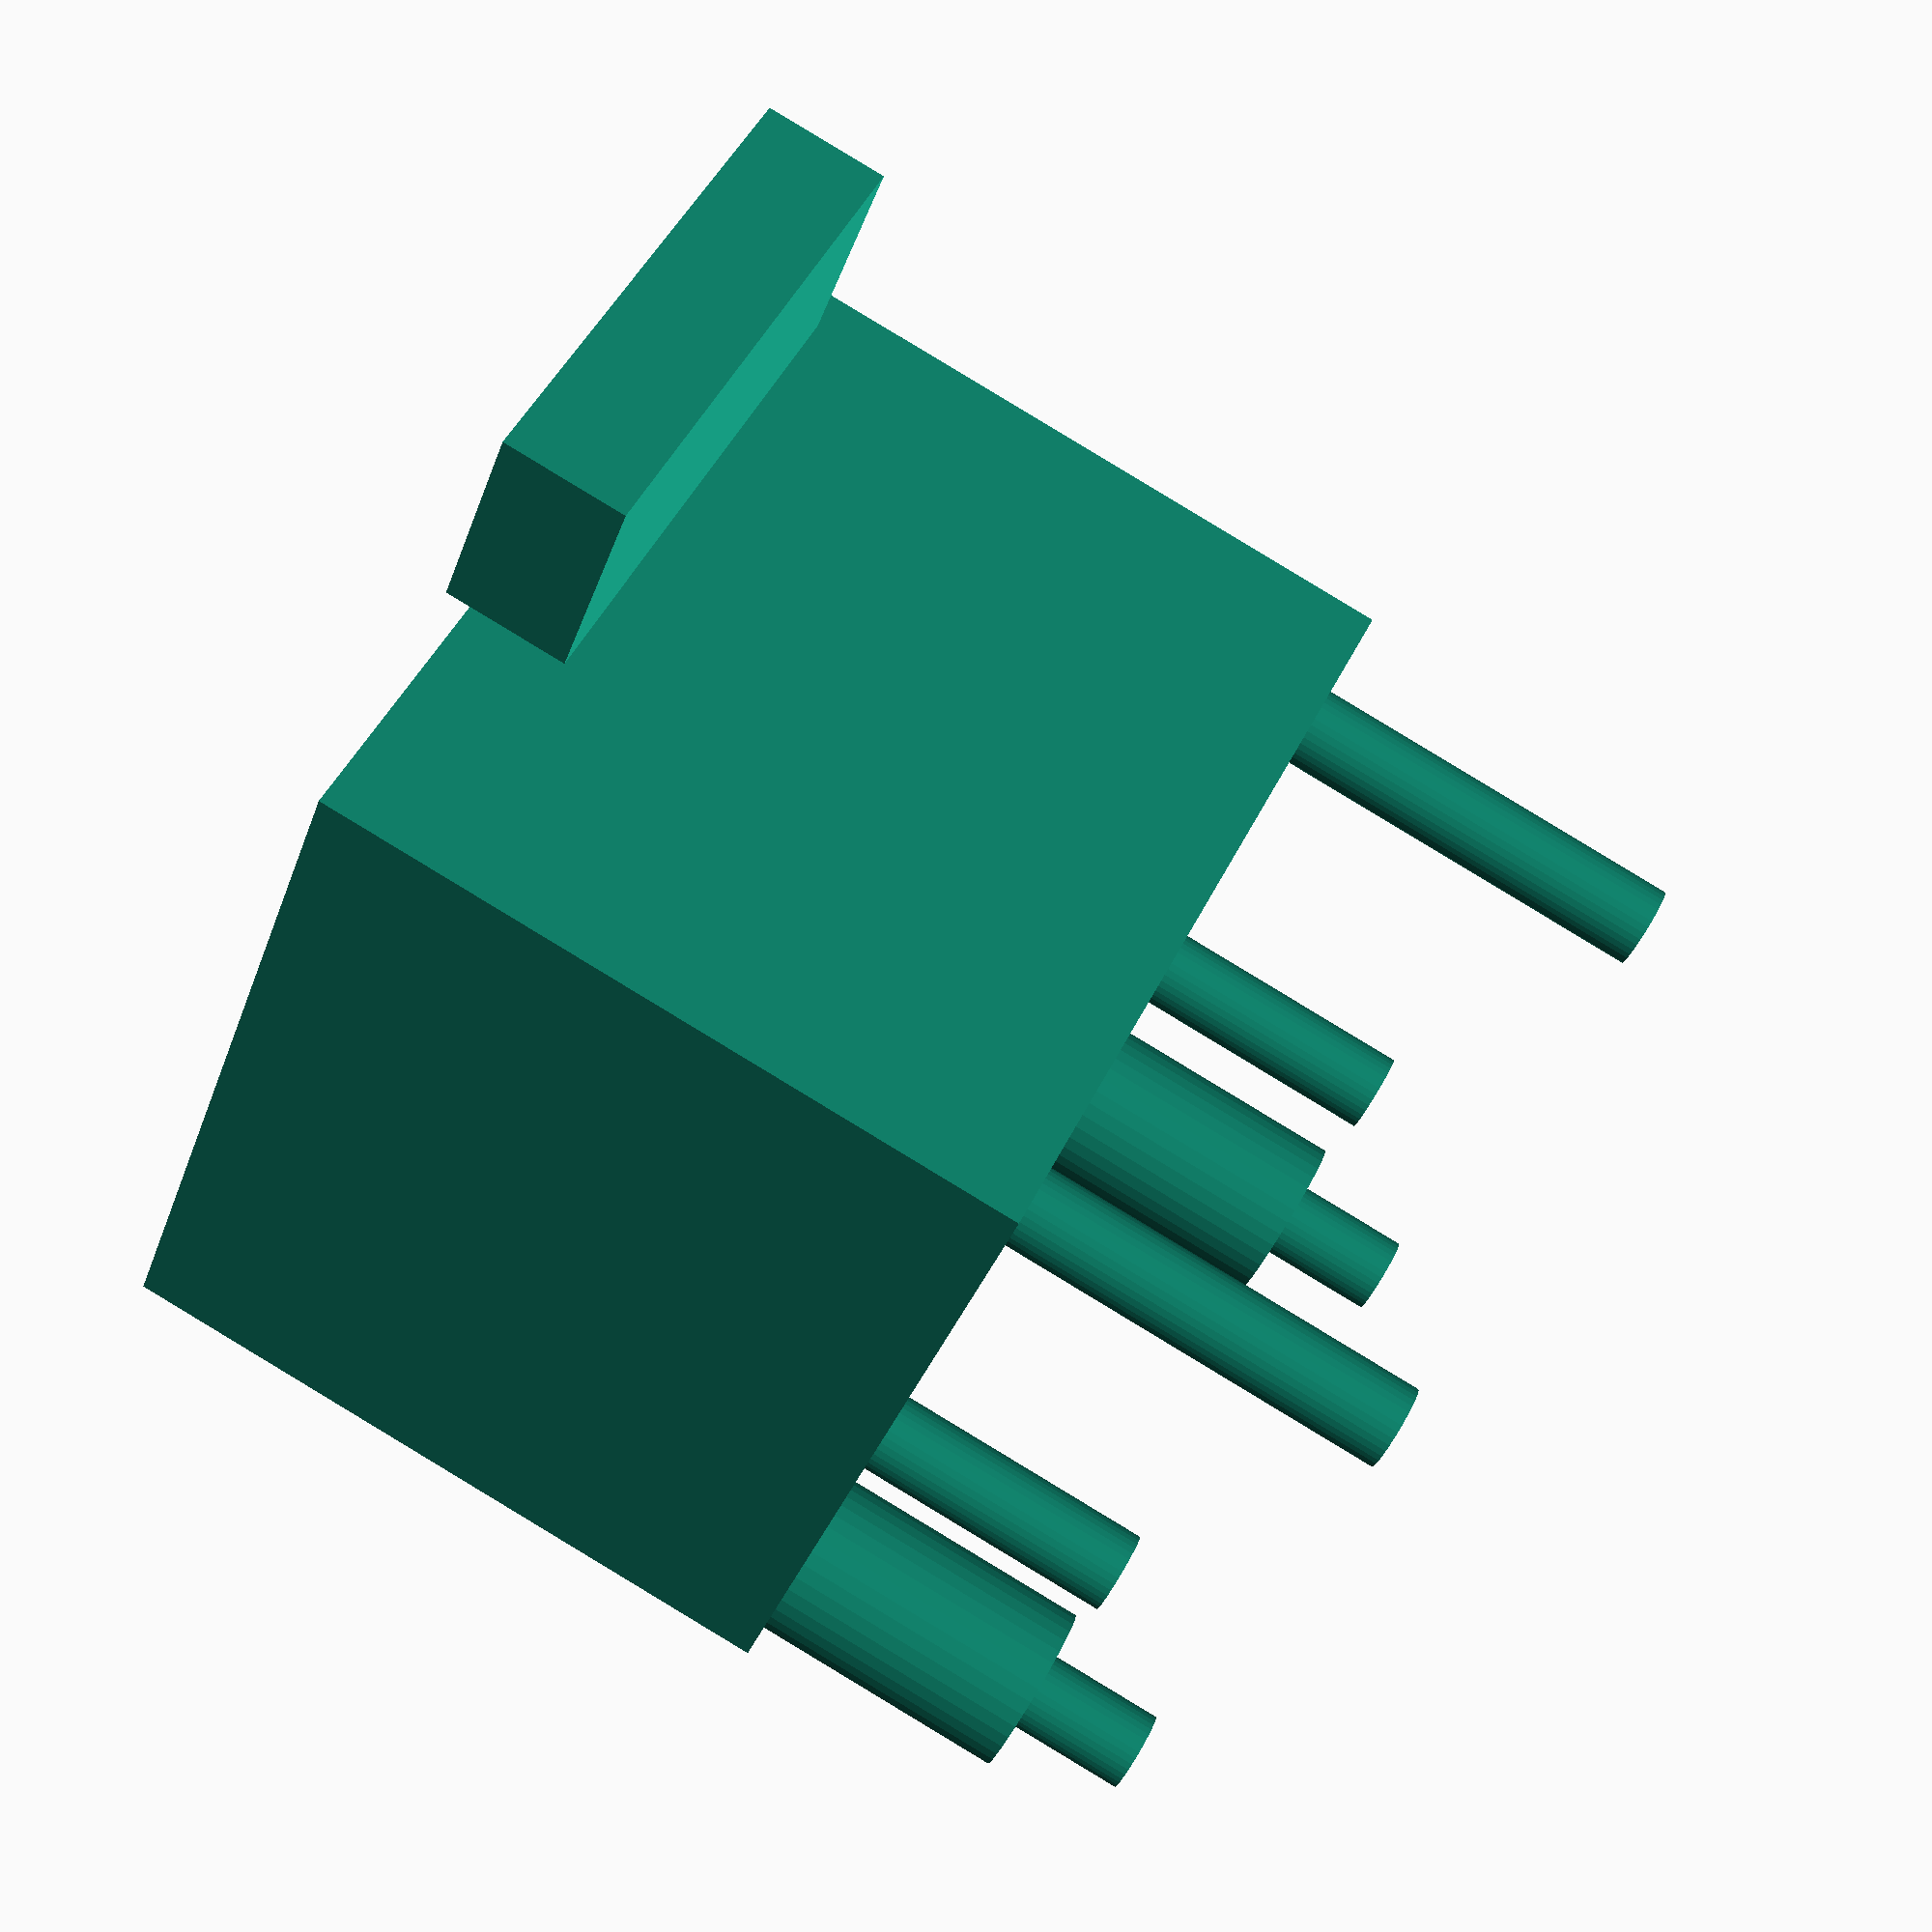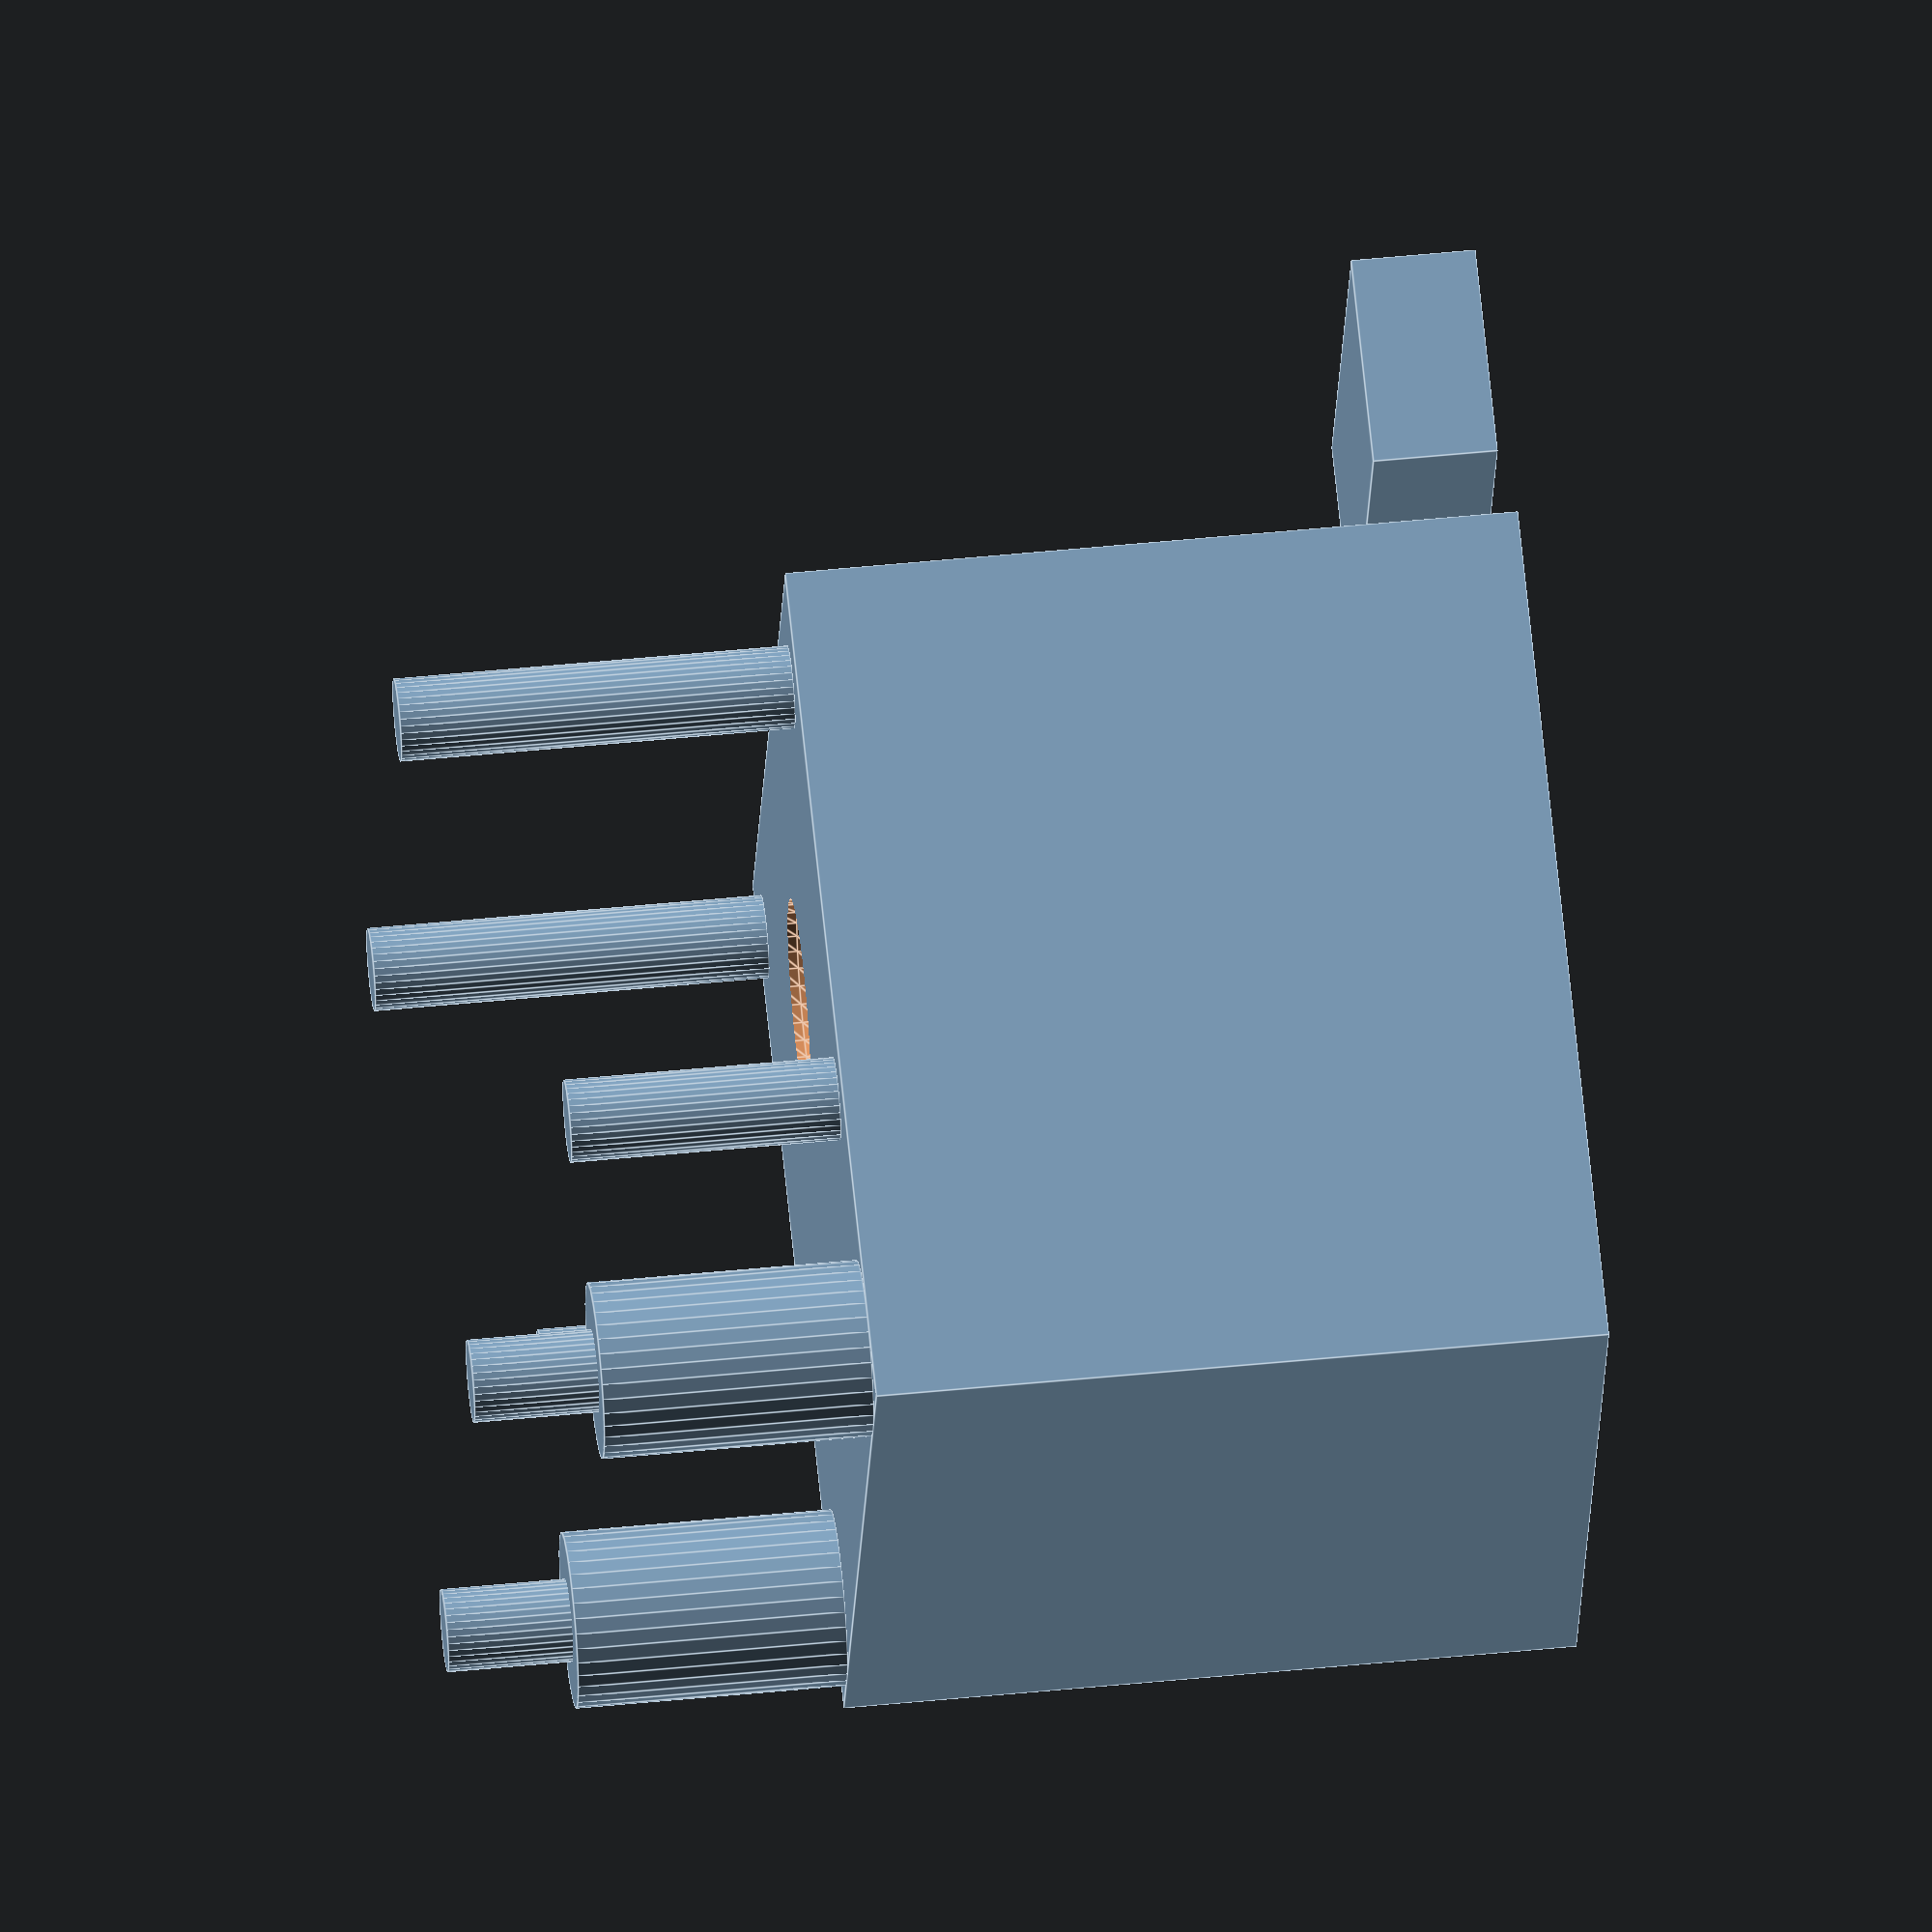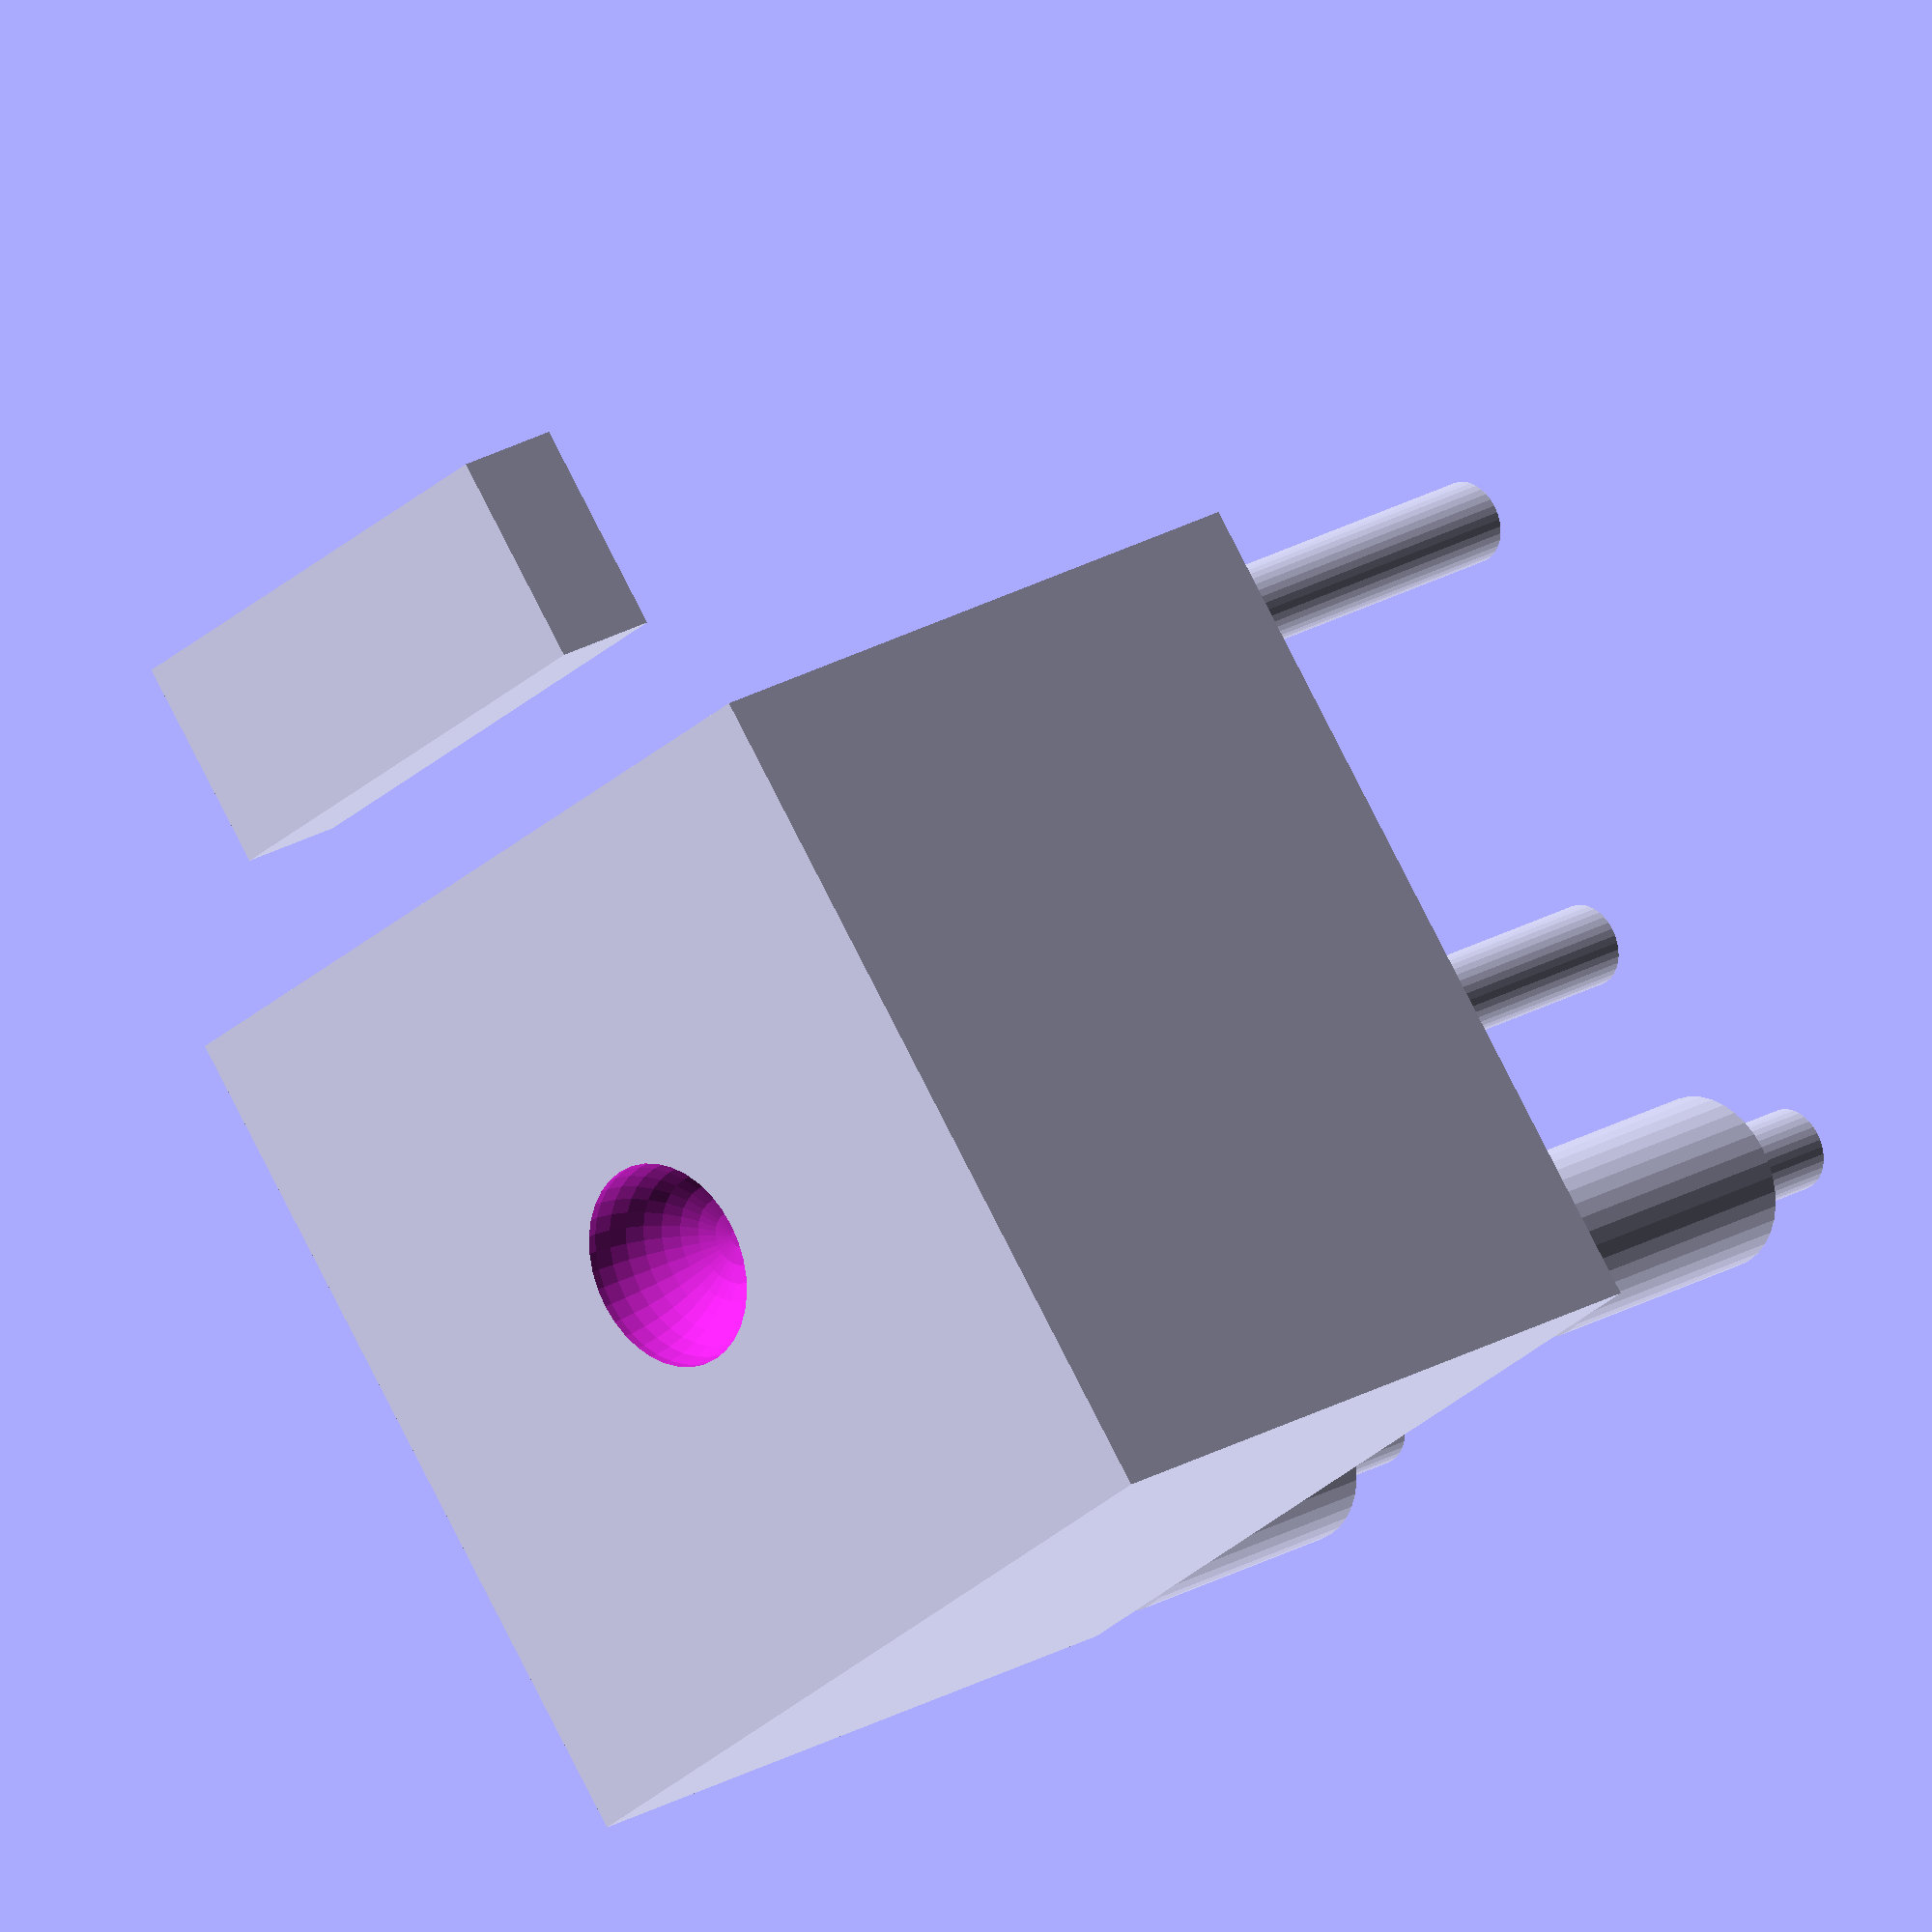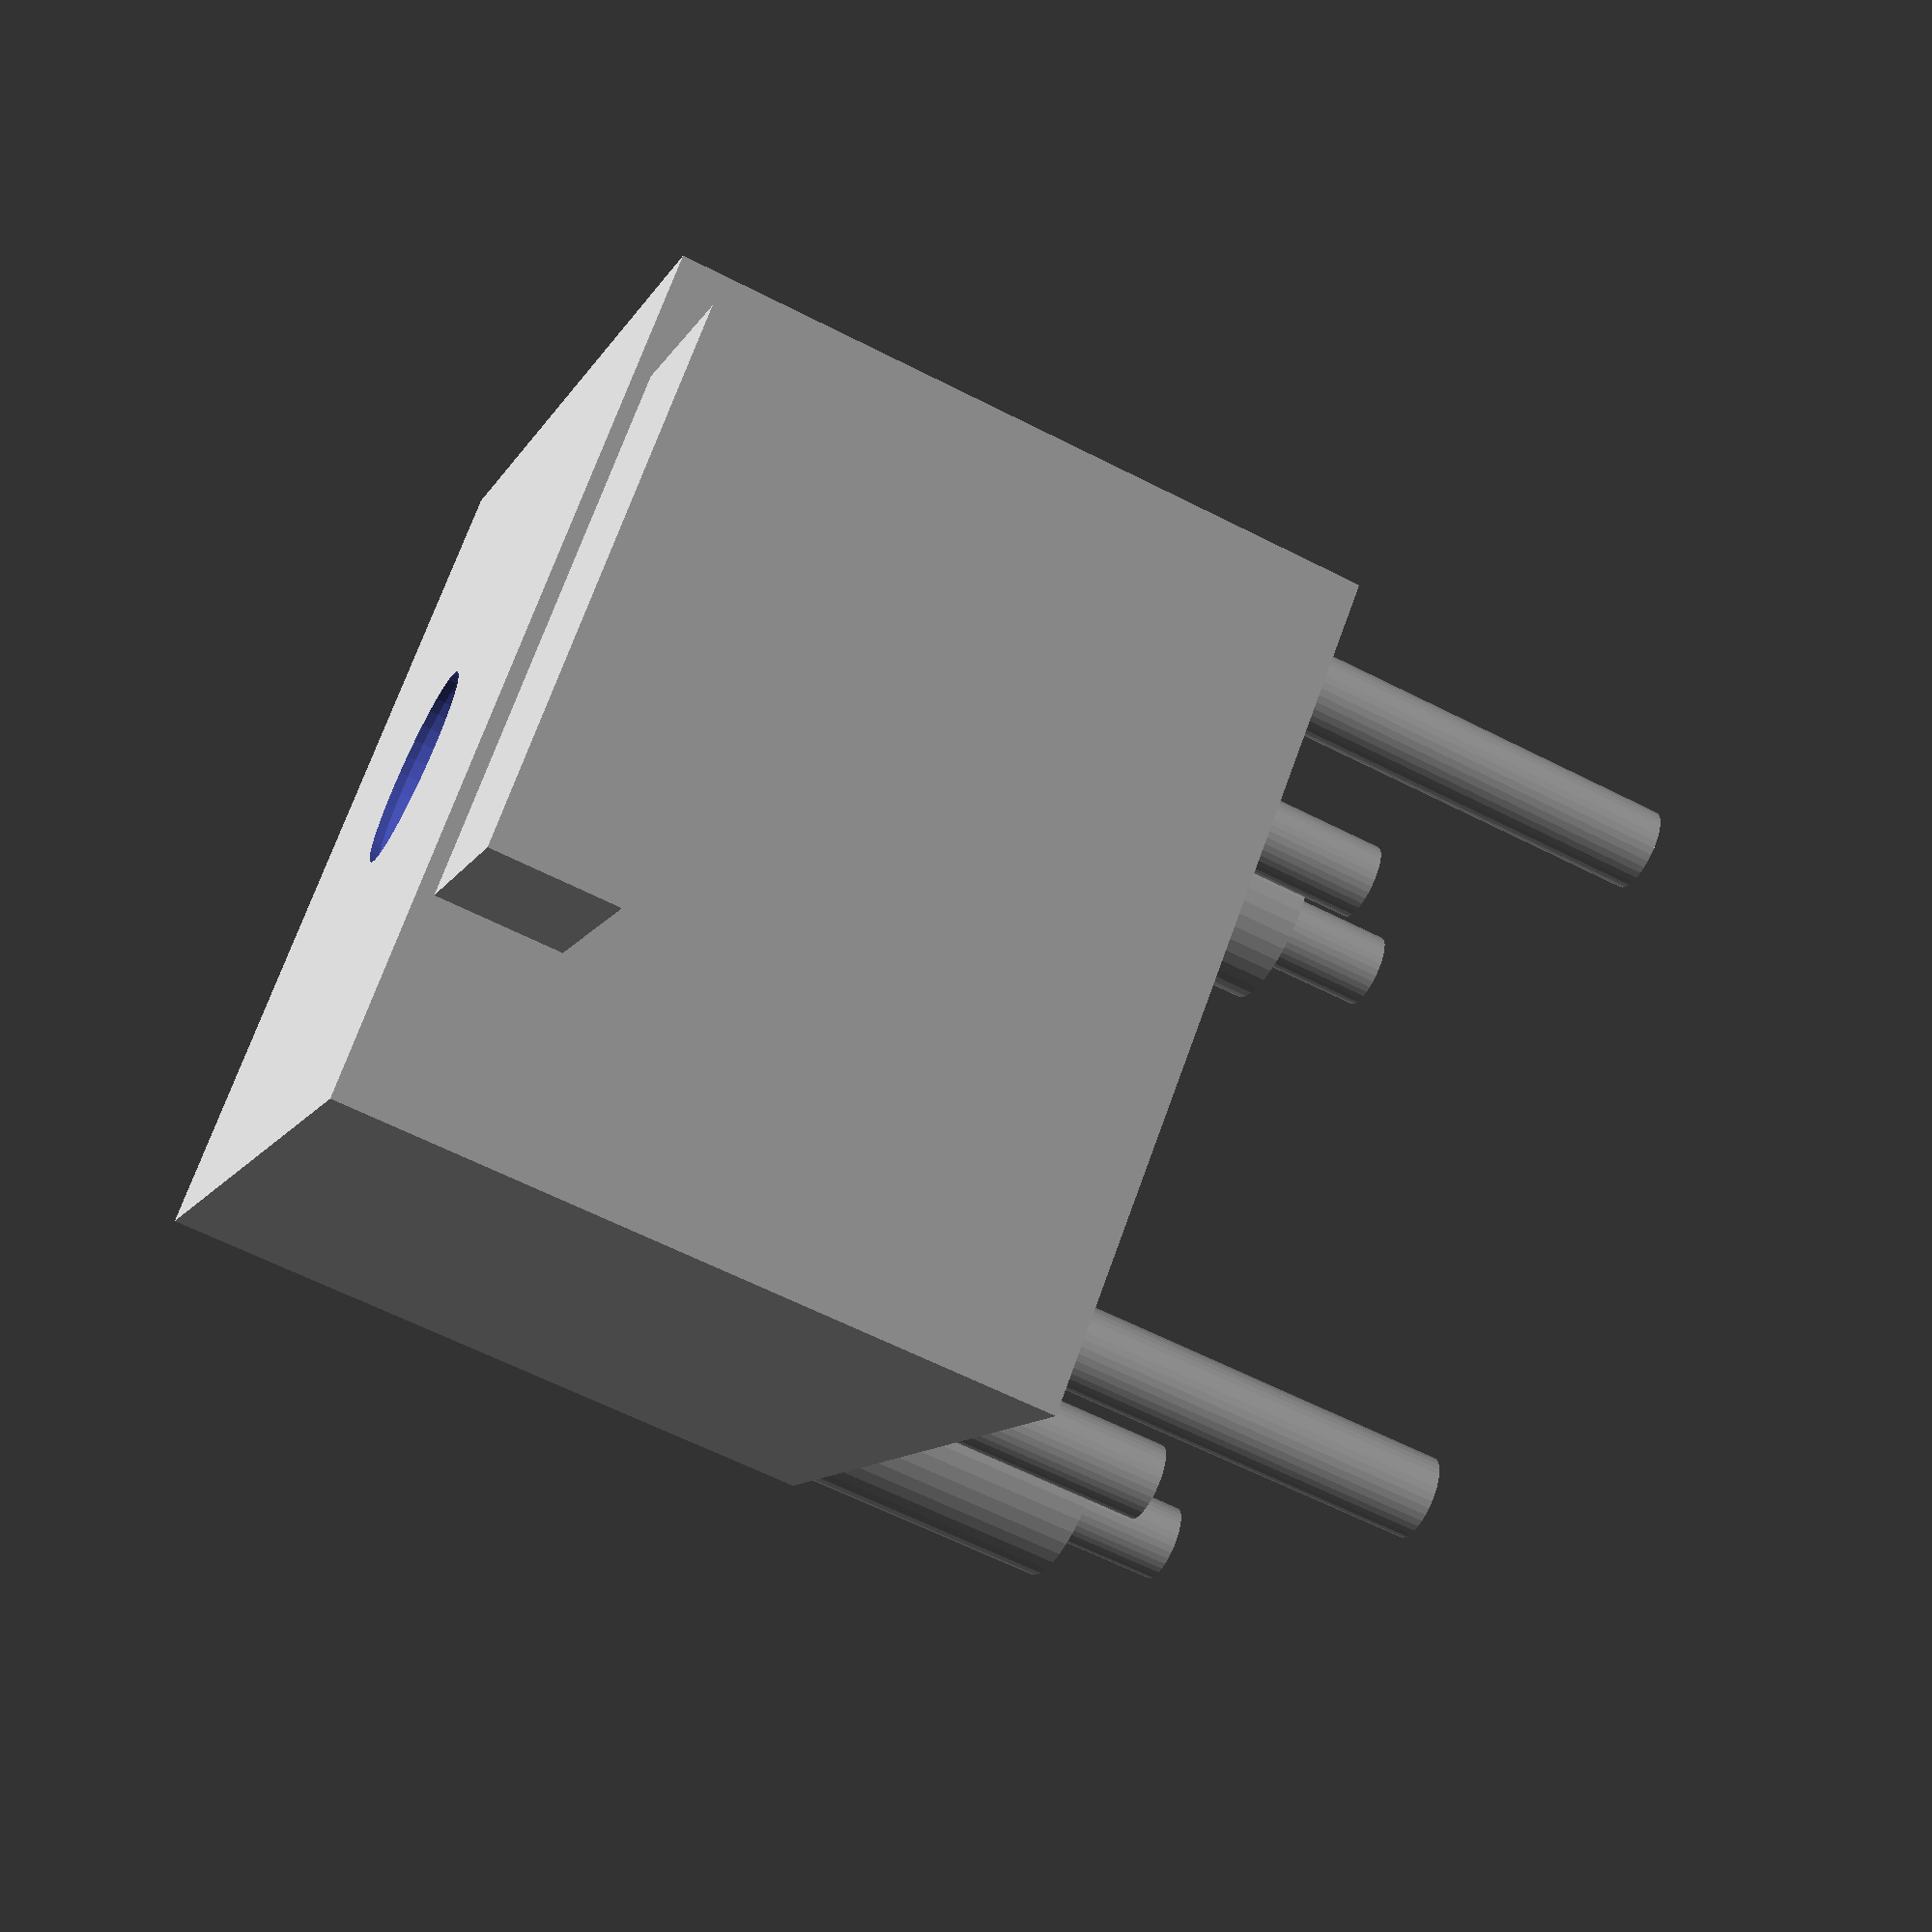
<openscad>
$fn = 36;

width = 25.4;
length = 25.4;
total_height = 37; // to fit just under lid

hole_d = 2.5;
hole_to_side = 1.3;

d_mount_tip = 2.4;
d_mount_base = hole_d + hole_to_side * 2;
width_gap = width - d_mount_base;

board_thick = 1.6;

th_thick = 4.8;
th_length = 17.8;
gap = -1; // cell holder goes in gap between stemma qt connectors
gps_thick = 12;
gps_length = 25.5;
gps_cell_thick = 4;

assembly_height = th_thick + gap + gps_thick;
gps_bottom_of_board = th_thick + gap + gps_cell_thick;

tip_above_gps_board = 2;
uppermost_tip = gps_bottom_of_board + board_thick + tip_above_gps_board;

base_height = total_height - assembly_height;

fixing_dome_d = 6.1;

module pin(tip, base) {
	union() {
		cylinder(d = d_mount_tip, h = tip);
		cylinder(d = d_mount_base, h = base);
	}
}

difference() {
	cube([width, length, base_height]);
	translate([width/2, length/2]) sphere(d = fixing_dome_d);
	
	// hole for temp sensor
	translate([width/2, length/3, base_height]) sphere(d = fixing_dome_d);
}

translate([d_mount_base/2, d_mount_base/2, base_height]) {
	for(offset = [0 : width_gap : width_gap]) translate([offset, 0, 0]) {
		pin(uppermost_tip, 0);
		
		translate([0, th_length - d_mount_base])
		pin(gps_bottom_of_board, 0);
		
		translate([0, gps_length - d_mount_base])
		pin(uppermost_tip, gps_bottom_of_board);
	}
}

// spacer
translate([width*0.2, -10])
cube([width*0.6, gps_bottom_of_board - board_thick, 3.6]);
// printed on its side to be more accurate dimensionally

</openscad>
<views>
elev=92.3 azim=37.0 roll=238.9 proj=p view=wireframe
elev=130.3 azim=289.7 roll=96.3 proj=o view=edges
elev=159.7 azim=37.5 roll=318.4 proj=o view=solid
elev=61.7 azim=42.2 roll=242.5 proj=p view=solid
</views>
